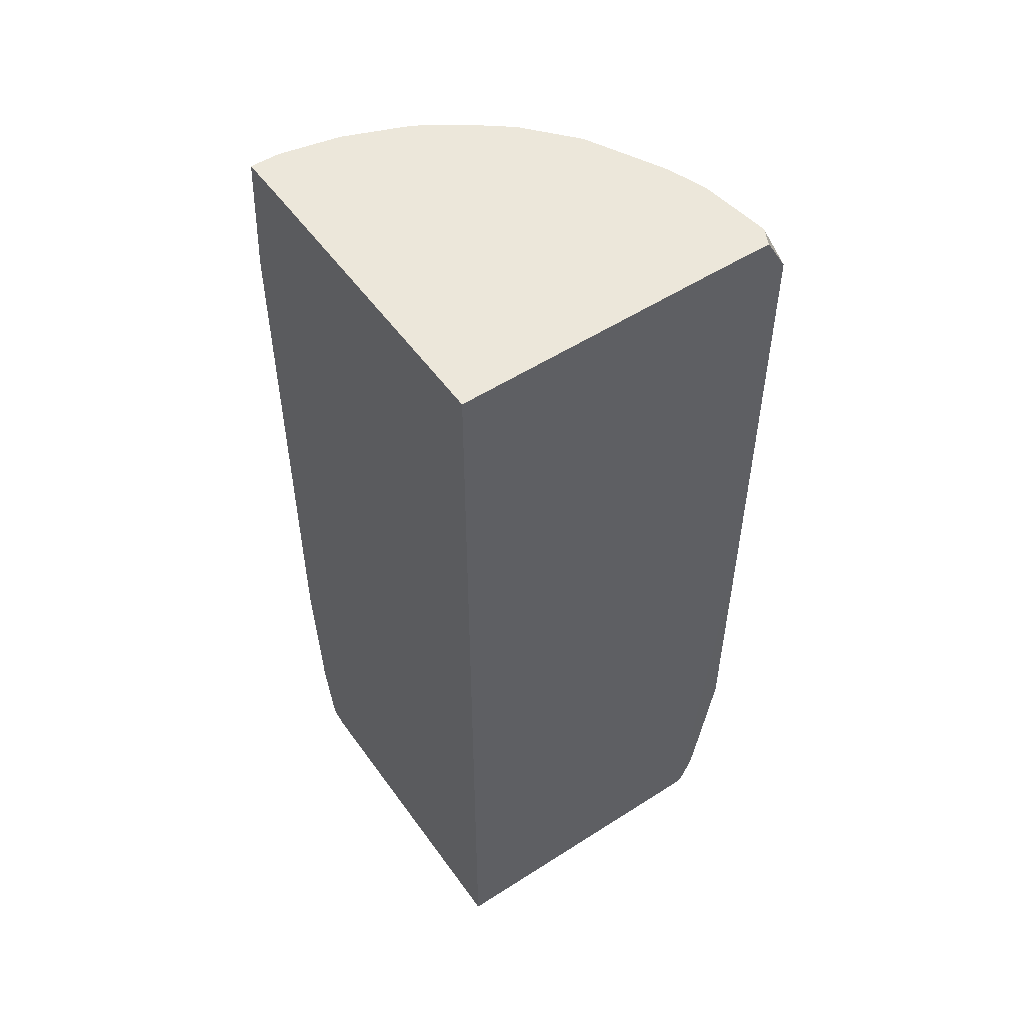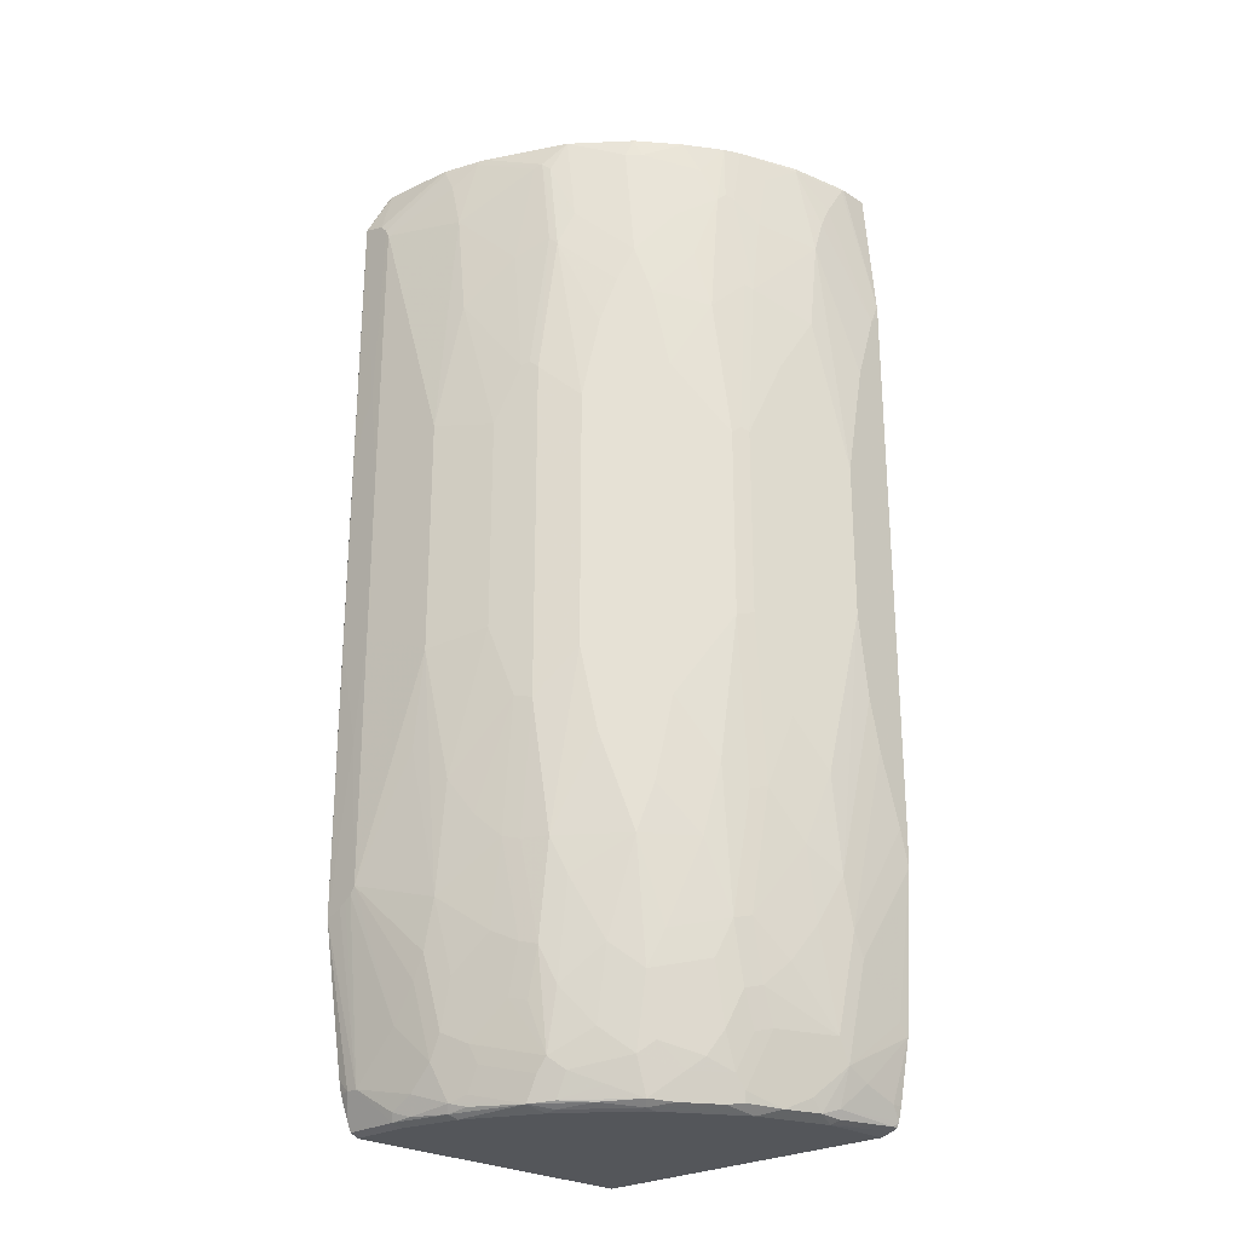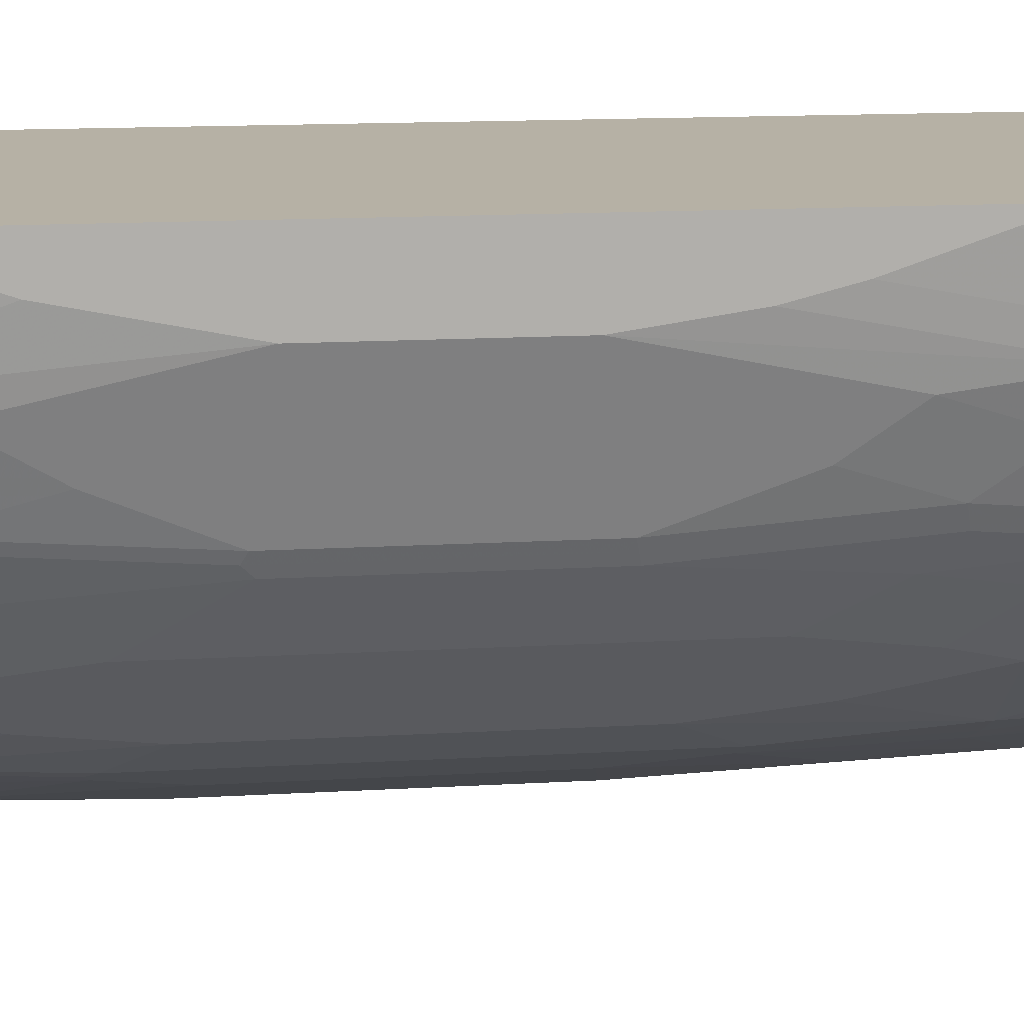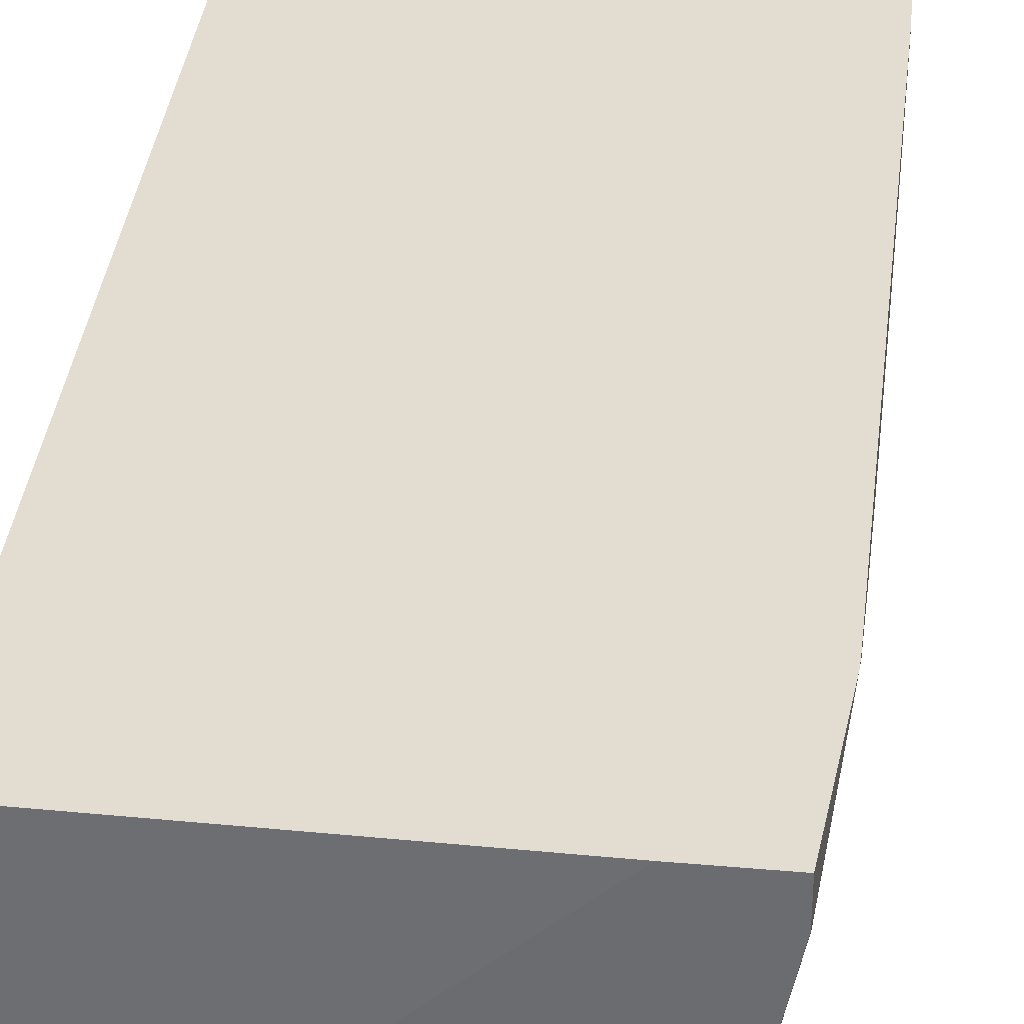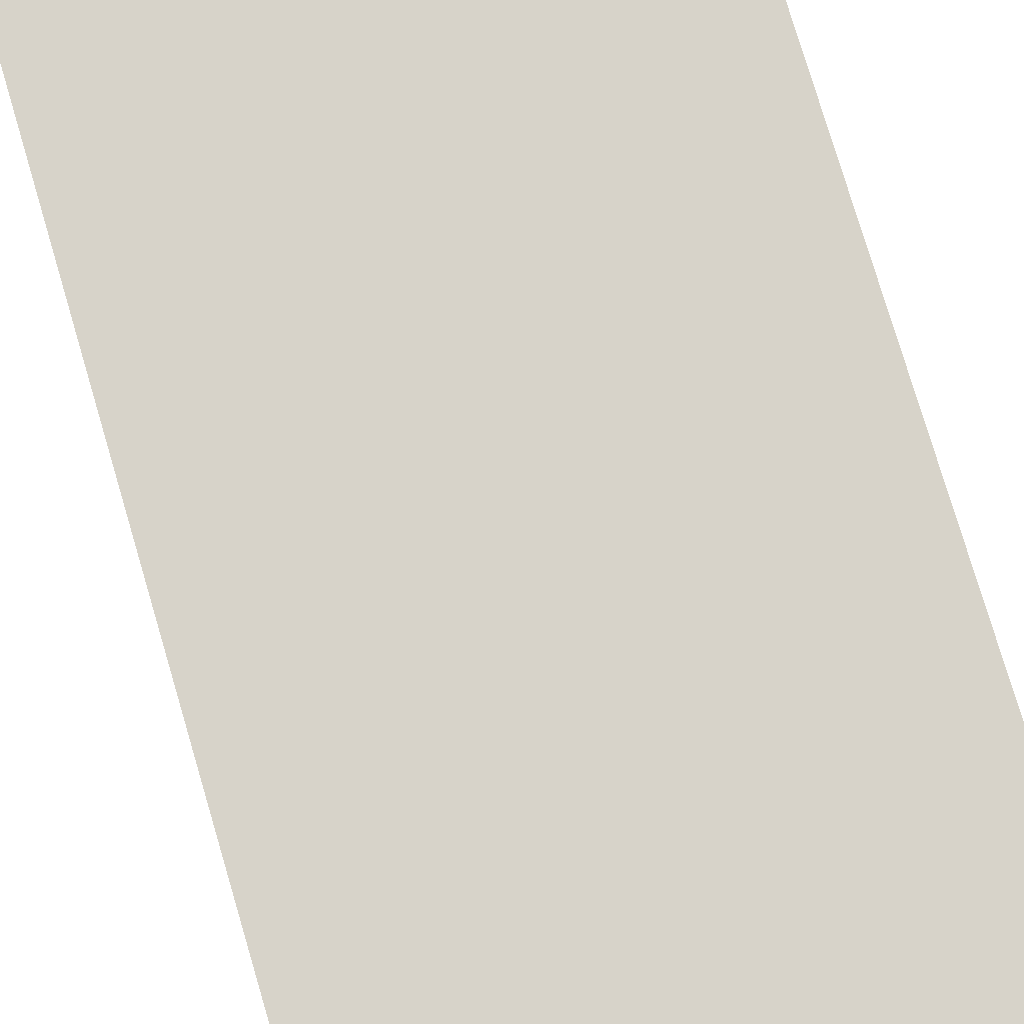
<metadata>
{"format":"obj","ext":"obj","renderer":"f3d","projection":"perspective","resolution":1024,"background":"white","views":[{"elev":52.0,"azim":55.4,"up":"+Y"},{"elev":-25.1,"azim":-135.7,"up":"+Y"},{"elev":12.0,"azim":-98.9,"up":"+Z"},{"elev":35.4,"azim":-173.3,"up":"+Z"},{"elev":76.2,"azim":163.6,"up":"+Z"}]}
</metadata>
<code>
v 0.01578 0.5679 -0.1526
v 0.01638 0.1258 -0.2655
v 0.01578 0.5679 -0.2346
v 0.01578 0.5161 -0.2655
v 0.01564 0.1251 -0.2659
v -2.53e-06 0.2033 -0.2659
v 0.01564 -0.1094 -0.2659
v 0.01638 -0.1094 -0.2655
v 0.01578 -0.4693 -0.2655
v -0.01564 -0.2502 -0.2659
v -0.03128 0.1251 -0.2659
v -0.03128 -0.1094 -0.2659
v -0.1252 -0.1564 -0.2502
v -0.03151 -0.438 -0.2655
v -0.02514 -0.4474 -0.2655
v -0.01583 -0.4537 -0.2655
v -0.006371 -0.4598 -0.2655
v 0.01543 -0.4693 -0.2655
v -6.6e-07 -0.6724 -0.2346
v 0.01578 -0.6568 -0.2346
v 0.01578 -0.6724 -0.2311
v 0.01578 -0.704 -0.2188
v 0.01578 -0.7141 -0.2137
v -0.05738 -0.7141 -0.2137
v -0.01568 -0.6724 -0.2346
v -0.06258 -0.7037 -0.2189
v -0.09384 -0.688 -0.2189
v -0.08605 -0.7115 -0.2111
v -0.1356 -0.7141 -0.1981
v -0.1408 -0.7037 -0.2033
v -0.1069 -0.6855 -0.2163
v -0.1252 -0.6568 -0.2189
v -0.07821 -0.6099 -0.2346
v -0.1095 -0.5629 -0.2346
v -0.1252 -0.5317 -0.2346
v -0.1408 -0.6255 -0.2189
v -0.172 -0.6412 -0.2033
v -0.2034 -0.516 -0.2033
v -0.1564 -0.5629 -0.2189
v -0.1408 -0.4692 -0.2346
v -0.219 -0.4065 -0.2033
v -0.2346 -0.5317 -0.1877
v -0.2554 -0.5369 -0.1772
v -0.219 -0.5943 -0.1877
v -0.2554 -0.662 -0.1616
v -0.2398 -0.5994 -0.1772
v -0.2711 -0.5838 -0.1616
v -0.3023 -0.6307 -0.1303
v -0.2711 -0.6777 -0.1459
v -0.2398 -0.6933 -0.1616
v -0.2424 -0.6802 -0.1642
v -0.1799 -0.6646 -0.1955
v -0.2268 -0.7115 -0.1642
v -0.1643 -0.6958 -0.1955
v -0.1616 -0.709 -0.1929
v -0.1408 -0.7194 -0.1877
v -0.2034 -0.7194 -0.1564
v -0.06258 -0.7194 -0.2033
v 0.01578 -0.7194 -0.2033
v 0.01578 -0.7194 0.2177
v 0.01578 0.5629 0.2177
v -0.3852 0.5679 0.2177
v -0.4691 0.5679 0.2177
v -0.3388 0.5679 -0.1042
v -0.01171 0.5679 -0.2463
v -0.1095 0.5679 -0.2335
v -0.2711 0.5679 -0.1616
v -0.3336 0.5421 -0.1147
v -0.2867 0.4482 -0.1616
v -0.3492 0.3857 -0.1147
v -0.3336 0.3388 -0.1303
v -0.318 0.2762 -0.1459
v -0.2711 0.4013 -0.1772
v -0.2554 0.5265 -0.1772
v -0.245 0.5369 -0.1825
v -0.1671 0.5679 -0.2136
v -0.1564 0.5629 -0.2189
v -0.1564 0.5679 -0.2178
v -0.1095 0.5629 -0.2346
v -0.1252 0.5316 -0.2346
v -0.02627 0.4952 -0.2655
v -0.03151 0.4845 -0.2655
v -0.01564 0.2346 -0.2659
v -0.01568 0.5066 -0.2655
v -0.1046 0.5679 -0.2346
v -0.006861 0.5679 -0.2458
v -0.1252 0.1564 -0.2502
v -0.1408 0.4691 -0.2346
v -0.2346 0.5316 -0.1877
v -0.219 0.3909 -0.2033
v -0.2606 0.4118 -0.1825
v -0.2554 0.2137 -0.1929
v -0.245 0.224 -0.1981
v -0.2346 0.2189 -0.2033
v -0.1564 0.3284 -0.2346
v -0.2034 0.1408 -0.2189
v -0.2034 -0.1406 -0.2189
v -0.2242 -0.1459 -0.2085
v -0.2346 -0.2345 -0.2033
v -0.2554 -0.2397 -0.1929
v -0.1877 -0.3753 -0.2189
v -0.1564 -0.3284 -0.2346
v -0.1095 -0.2814 -0.2502
v -0.2398 -0.4118 -0.1929
v -0.2711 -0.4118 -0.1772
v -0.2867 -0.4587 -0.1616
v -0.3492 -0.4118 -0.1147
v -0.318 -0.5369 -0.1303
v -0.3336 -0.5526 -0.1147
v -0.3492 -0.5682 -0.09902
v -0.3649 -0.5212 -0.08337
v -0.4118 -0.5056 -0.0209
v -0.3962 -0.5526 -0.03646
v -0.3962 -0.6307 -0.0209
v -0.3492 -0.6463 -0.08337
v -0.3336 -0.662 -0.09902
v -0.3023 -0.6933 -0.1147
v -0.3336 -0.709 -0.08337
v -0.3649 -0.6777 -0.05211
v -0.3962 -0.709 0.01041
v -0.3962 -0.6777 -0.005241
v -0.3988 -0.6958 0.007812
v -0.4222 -0.6255 0.03127
v -0.4144 -0.7115 0.05473
v -0.391 -0.7194 0.03127
v -0.3831 -0.7115 -0.007842
v -0.3519 -0.7115 -0.05471
v -0.3258 -0.7168 -0.07557
v -0.2893 -0.7115 -0.1173
v -0.2476 -0.7168 -0.1381
v -0.3128 -0.7194 -0.07817
v -0.3284 -0.7194 -0.06251
v -0.4222 -0.7194 0.1251
v -0.43 -0.7115 0.1016
v -0.43 -0.6958 0.08599
v -0.4535 -0.6568 0.1251
v -0.4379 -0.7037 0.1251
v -0.4327 -0.7141 0.1303
v -0.4457 -0.7115 0.2111
v -0.449 -0.705 0.2177
v -0.4535 -0.6724 0.1564
v -0.4689 -0.6097 0.2177
v -0.4691 -0.5943 0.2033
v -0.4691 -0.5317 0.1407
v -0.4535 -0.6255 0.1094
v -0.4222 -0.5787 0.01562
v -0.4118 -0.5838 -0.005241
v -0.4118 -0.6307 0.01041
v -0.4222 -0.5004 -3.902e-05
v -0.4379 -0.5473 0.04688
v -0.4535 -0.5004 0.07818
v -0.4535 -0.4065 0.06253
v -0.4379 -0.344 0.01562
v -0.4274 -0.3492 -0.005241
v -0.4274 -0.1303 -0.0209
v -0.4379 -0.125 -3.902e-05
v -0.4327 -0.1198 -0.01044
v -0.4379 0.125 -3.902e-05
v -0.4848 0.1094 0.1407
v -0.4848 -0.09376 0.1407
v -0.4848 -0.2033 0.1564
v -0.4691 -0.4379 0.1094
v -0.4691 -0.3128 0.09379
v -0.4535 -0.2501 0.04688
v -0.4691 -0.5004 0.1251
v -0.4848 -0.2658 0.172
v -0.4848 -0.3596 0.2177
v -0.4848 -0.3596 0.2033
v -0.4841 -0.4059 0.2177
v -0.4535 -0.688 0.2177
v -0.4535 -0.688 0.2033
v -0.4848 0.374 0.2177
v -0.4848 0.2658 0.172
v -0.4691 0.4379 0.1094
v -0.4848 0.3596 0.2033
v -0.4691 0.4848 0.1251
v -0.4535 0.5629 0.09379
v -0.4691 0.516 0.1407
v -0.4845 0.3898 0.2177
v -0.4691 0.5629 0.172
v -0.4691 0.5679 0.1769
v -0.4535 0.5679 0.09871
v -0.4524 0.5679 0.09379
v -0.4222 0.5679 0.01562
v -0.4379 0.5316 0.04688
v -0.4379 0.4535 0.03127
v -0.4379 0.344 0.01562
v -0.4222 0.4848 -3.902e-05
v -0.417 0.4899 -0.01044
v -0.4327 0.3492 0.005211
v -0.4327 0.1303 -0.01044
v -0.4118 0.3075 -0.03646
v -0.4118 0.4796 -0.0209
v -0.4118 0.5679 -0.005241
v -0.3392 0.5679 -0.1038
v -0.3805 0.5679 -0.05211
v -0.3962 0.5265 -0.03646
v -0.3492 0.5421 -0.09902
v -0.3805 0.4482 -0.06776
v -0.3962 0.3857 -0.05211
v -0.3649 0.3231 -0.09902
v -0.3023 0.1667 -0.1616
v -0.3649 -0.3492 -0.09902
v -0.3023 -0.1772 -0.1616
v -0.318 -0.2867 -0.1459
v -0.3962 -0.4118 -0.05211
v -0.4118 -0.3179 -0.03646
v -0.3805 -0.2397 -0.08337
v -0.3805 0.2137 -0.08337
v -0.4274 0.1198 -0.0209
v -0.4535 0.2345 0.04688
v -0.4691 0.3128 0.09379
v -0.4222 -0.7194 0.2177
v -0.4392 -0.7147 0.2177
v -0.4457 -0.7115 0.2177
v -0.2346 -0.7194 -0.1407
v -0.2554 -0.709 -0.1459
v -0.3805 -0.662 -0.03646
f 170 140 142
f 143 142 169
f 143 169 144
f 142 140 169
f 169 140 63
f 170 142 171
f 171 142 141
f 171 141 140
f 144 169 165
f 170 171 140
f 168 166 165
f 189 188 184
f 168 169 167
f 168 167 166
f 166 167 161
f 166 161 165
f 162 165 161
f 162 145 165
f 162 151 145
f 162 152 151
f 162 163 152
f 172 169 63
f 153 152 163
f 168 165 169
f 167 169 172
f 186 184 188
f 161 167 159
f 153 163 164
f 186 185 184
f 186 188 187
f 186 187 174
f 186 174 185
f 177 185 174
f 177 184 185
f 177 183 184
f 183 181 184
f 182 181 183
f 182 183 177
f 182 177 181
f 177 180 181
f 177 178 180
f 178 179 180
f 178 175 179
f 176 175 178
f 176 178 177
f 176 177 174
f 176 174 175
f 175 174 173
f 173 174 159
f 173 159 172
f 167 172 159
f 156 153 164
f 128 132 125
f 160 164 163
f 123 136 145
f 136 144 145
f 136 143 144
f 136 142 143
f 136 141 142
f 136 137 141
f 137 140 141
f 137 139 140
f 137 138 139
f 138 133 139
f 134 133 138
f 134 138 137
f 134 137 136
f 135 134 136
f 135 136 124
f 135 124 134
f 134 124 133
f 125 133 124
f 125 132 133
f 128 125 126
f 128 131 132
f 128 130 131
f 190 188 189
f 123 124 136
f 160 156 164
f 123 145 146
f 148 123 147
f 160 163 162
f 160 162 161
f 160 161 159
f 160 159 156
f 156 159 158
f 156 158 157
f 156 157 155
f 156 155 153
f 153 155 154
f 153 154 112
f 153 112 149
f 153 149 152
f 150 152 149
f 150 151 152
f 150 145 151
f 146 145 150
f 146 150 149
f 146 149 147
f 147 149 112
f 147 112 114
f 147 114 121
f 148 147 121
f 148 121 123
f 123 146 147
f 190 187 188
f 119 218 115
f 190 192 191
f 215 140 139
f 215 213 140
f 214 213 215
f 214 215 139
f 214 139 133
f 214 133 213
f 213 133 60
f 213 60 140
f 140 60 63
f 93 94 92
f 94 100 92
f 212 174 187
f 212 159 174
f 211 158 159
f 211 159 212
f 211 212 187
f 211 187 158
f 191 158 187
f 191 157 158
f 191 155 157
f 111 206 107
f 111 112 206
f 207 206 112
f 59 60 133
f 207 112 154
f 58 59 133
f 57 58 131
f 128 129 130
f 13 87 11
f 94 96 98
f 119 115 116
f 119 121 218
f 115 218 114
f 114 218 121
f 113 114 112
f 145 144 165
f 61 63 60
f 132 131 133
f 130 216 131
f 51 53 50
f 49 50 53
f 118 217 129
f 118 117 217
f 217 117 49
f 217 49 53
f 217 53 129
f 130 129 53
f 130 53 216
f 216 53 57
f 216 57 131
f 131 58 133
f 207 154 155
f 207 155 208
f 210 209 208
f 199 198 70
f 68 70 198
f 68 198 64
f 195 63 64
f 195 64 198
f 196 195 198
f 197 196 198
f 197 198 193
f 197 193 194
f 197 194 196
f 196 194 195
f 194 63 195
f 179 181 180
f 175 173 172
f 179 175 172
f 179 172 63
f 179 63 181
f 181 63 184
f 184 63 194
f 189 184 194
f 189 194 193
f 190 189 193
f 190 193 192
f 199 193 198
f 200 193 199
f 200 192 193
f 200 201 192
f 210 208 155
f 210 155 191
f 210 191 192
f 210 192 209
f 209 201 208
f 201 203 208
f 203 207 208
f 203 206 207
f 203 107 206
f 204 107 203
f 205 105 107
f 190 191 187
f 205 107 204
f 105 204 100
f 204 92 100
f 72 202 70
f 72 73 202
f 202 73 92
f 202 92 204
f 202 204 203
f 202 203 201
f 202 201 70
f 201 199 70
f 200 199 201
f 205 204 105
f 128 118 129
f 209 192 201
f 127 118 128
f 56 29 58
f 56 58 57
f 56 57 53
f 56 53 29
f 55 30 29
f 55 29 53
f 55 53 30
f 54 30 53
f 54 37 30
f 52 37 54
f 52 54 53
f 52 53 51
f 52 51 37
f 45 37 51
f 45 51 50
f 45 50 49
f 45 49 48
f 45 48 47
f 45 47 43
f 45 43 46
f 44 46 43
f 44 45 46
f 44 37 45
f 24 58 29
f 44 38 37
f 24 23 58
f 23 8 59
f 76 75 67
f 74 69 67
f 74 67 75
f 74 75 73
f 74 73 69
f 71 69 73
f 71 73 72
f 71 72 70
f 71 70 69
f 69 70 68
f 69 68 67
f 67 68 64
f 67 64 66
f 66 64 65
f 65 64 1
f 1 64 63
f 62 1 63
f 62 63 61
f 62 61 1
f 2 1 61
f 2 61 8
f 8 61 60
f 8 60 59
f 23 59 58
f 42 38 44
f 42 44 43
f 42 43 41
f 21 20 8
f 9 8 20
f 9 20 19
f 9 19 18
f 10 9 18
f 10 18 17
f 10 17 16
f 10 16 15
f 10 15 14
f 12 10 14
f 12 14 13
f 12 13 11
f 12 11 10
f 10 11 7
f 10 7 9
f 7 8 9
f 7 2 8
f 5 2 7
f 5 7 6
f 5 6 4
f 5 4 2
f 2 4 3
f 2 3 1
f 21 19 20
f 21 22 19
f 21 8 22
f 23 22 8
f 42 41 38
f 38 41 40
f 38 40 39
f 38 39 36
f 38 36 37
f 37 36 30
f 31 30 32
f 32 30 36
f 32 36 35
f 32 35 34
f 32 34 33
f 76 77 75
f 32 33 25
f 27 31 32
f 27 30 31
f 27 28 30
f 28 29 30
f 28 24 29
f 26 24 28
f 26 28 27
f 26 27 25
f 26 25 24
f 24 25 22
f 24 22 23
f 27 32 25
f 78 77 76
f 127 120 118
f 78 76 66
f 106 107 105
f 106 105 47
f 47 105 43
f 104 41 43
f 104 43 105
f 104 105 100
f 104 100 41
f 39 40 36
f 35 36 40
f 25 19 22
f 25 18 19
f 17 18 25
f 17 25 16
f 15 16 25
f 15 25 33
f 15 33 14
f 34 14 33
f 34 35 14
f 14 35 40
f 103 13 14
f 103 14 40
f 103 40 13
f 101 40 41
f 106 108 107
f 106 47 108
f 108 47 48
f 108 48 109
f 127 128 126
f 127 126 120
f 120 126 125
f 120 125 124
f 78 66 77
f 122 124 123
f 122 123 121
f 122 121 120
f 120 121 119
f 120 119 118
f 118 119 116
f 101 102 40
f 118 116 117
f 49 116 48
f 109 48 116
f 110 109 116
f 110 116 115
f 110 115 114
f 110 114 113
f 110 113 112
f 110 112 111
f 110 111 107
f 110 107 109
f 108 109 107
f 117 116 49
f 102 13 40
f 122 120 124
f 99 97 102
f 82 11 87
f 6 7 11
f 3 65 1
f 86 65 3
f 86 3 4
f 86 4 65
f 84 65 4
f 85 79 66
f 85 66 65
f 85 65 84
f 85 84 79
f 81 79 84
f 83 81 84
f 83 84 4
f 83 4 6
f 83 6 11
f 83 11 82
f 83 82 81
f 81 82 80
f 81 80 79
f 79 77 66
f 76 67 66
f 97 13 102
f 82 87 88
f 82 88 80
f 79 80 77
f 89 77 88
f 80 88 77
f 99 101 41
f 99 100 94
f 99 94 98
f 99 98 97
f 97 98 96
f 97 96 13
f 13 96 87
f 90 89 88
f 95 90 88
f 95 88 87
f 99 41 100
f 95 96 94
f 89 75 77
f 95 87 96
f 90 75 89
f 91 75 90
f 91 73 75
f 99 102 101
f 91 93 92
f 91 94 93
f 91 90 94
f 95 94 90
f 91 92 73

</code>
